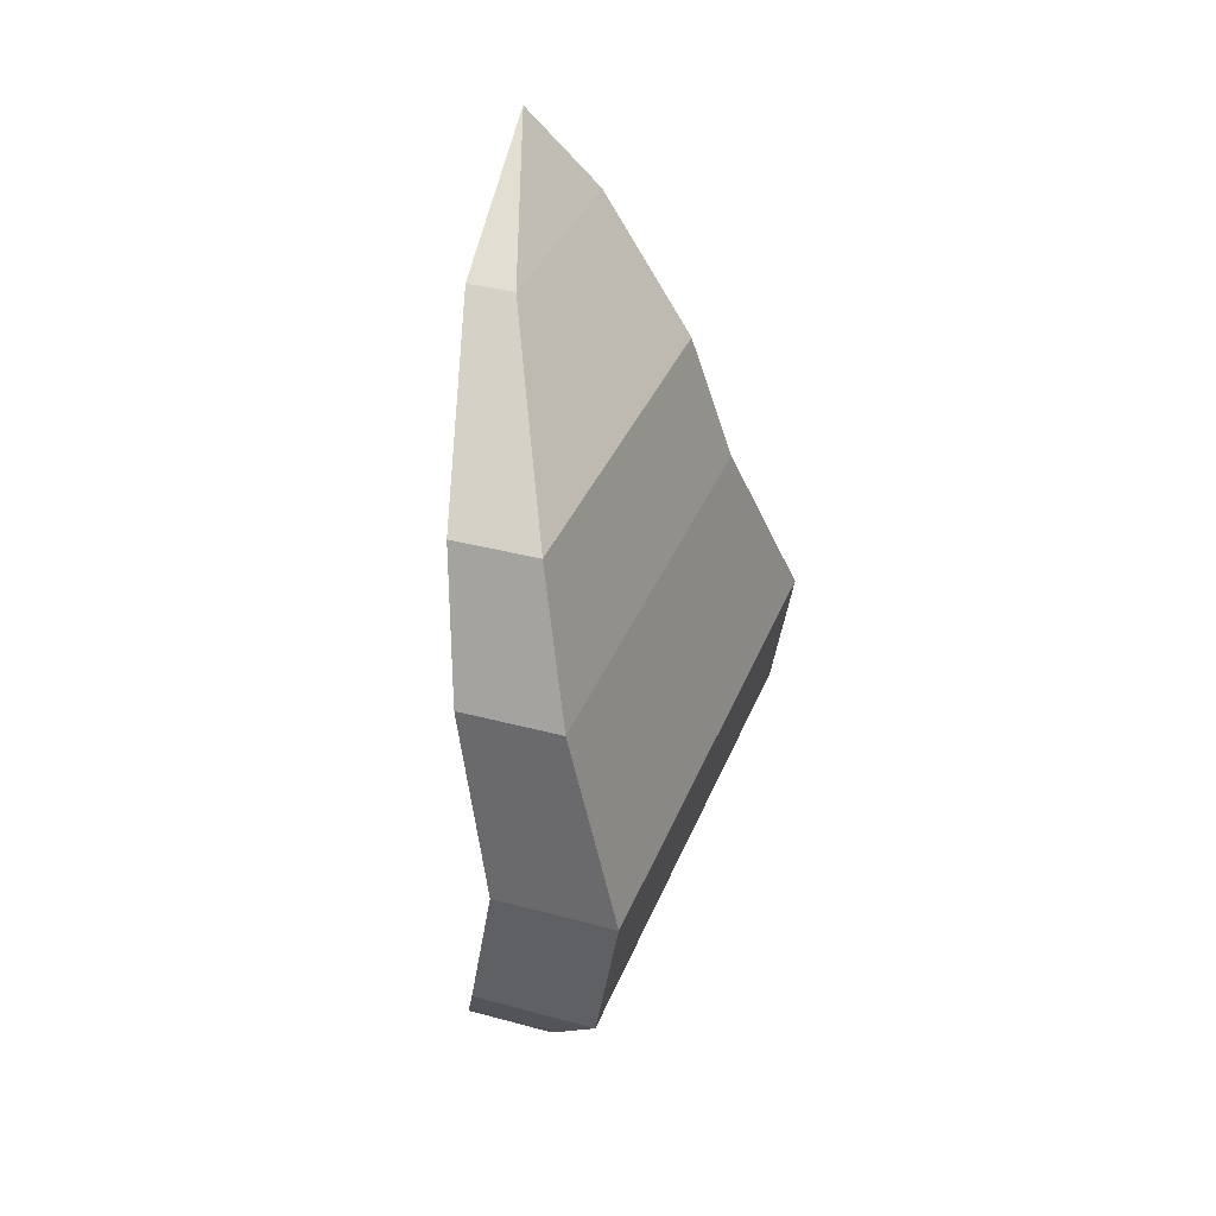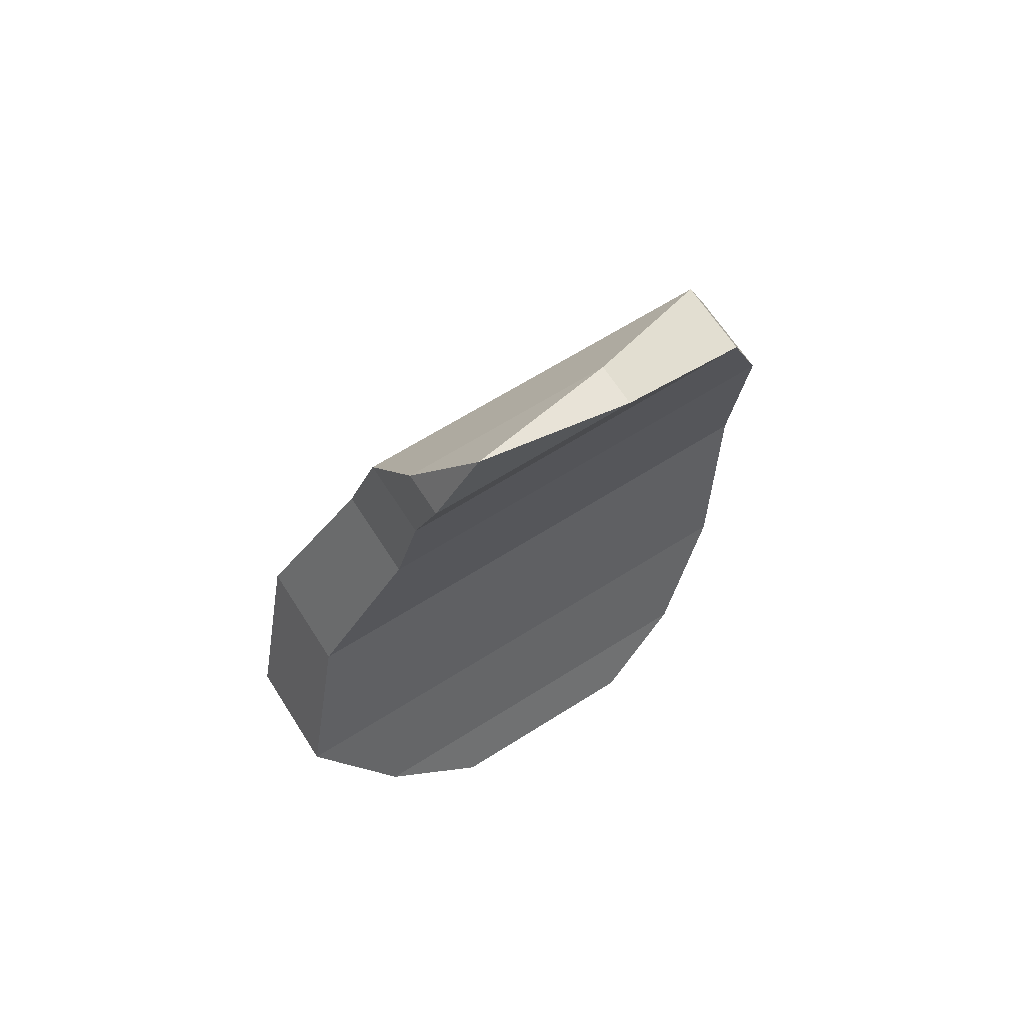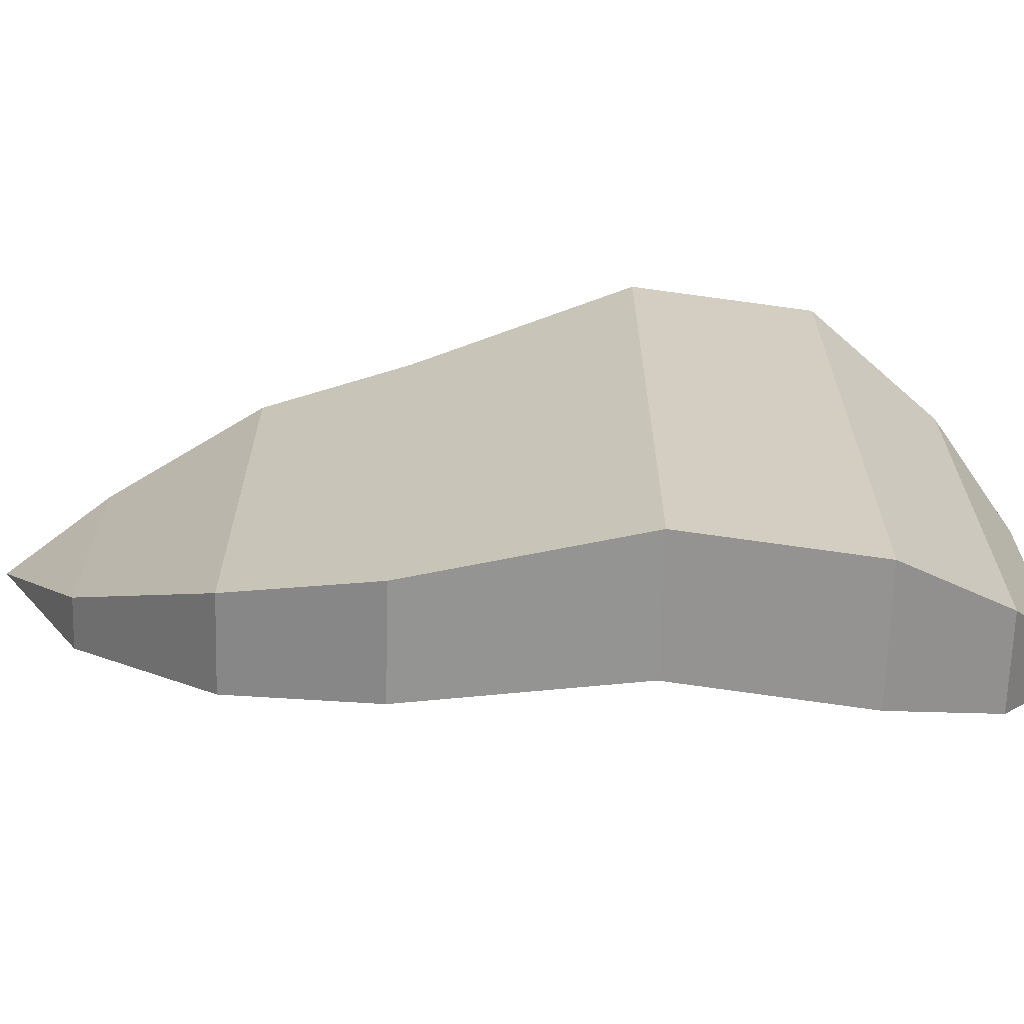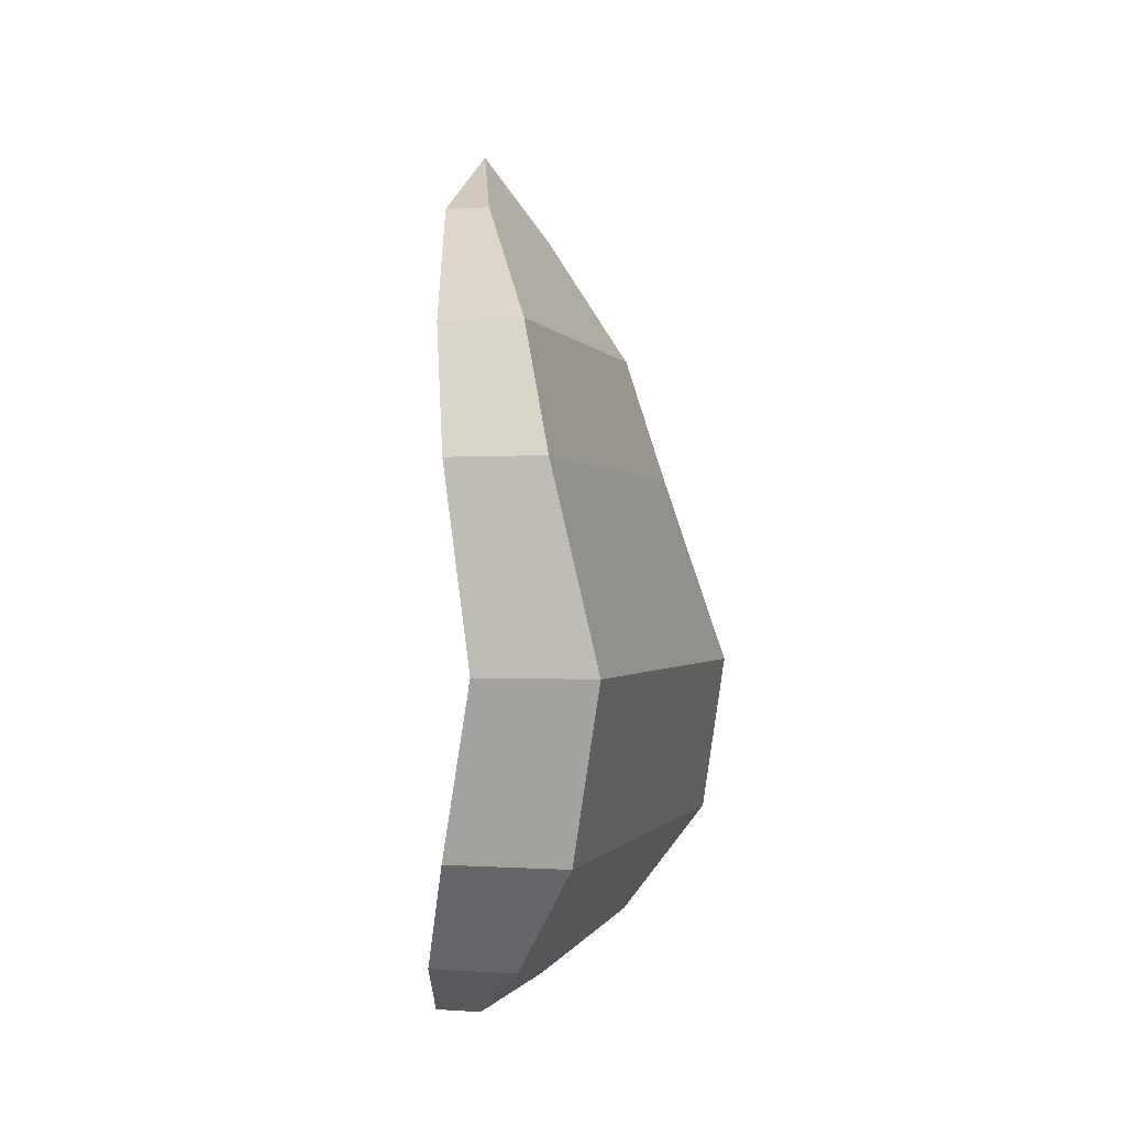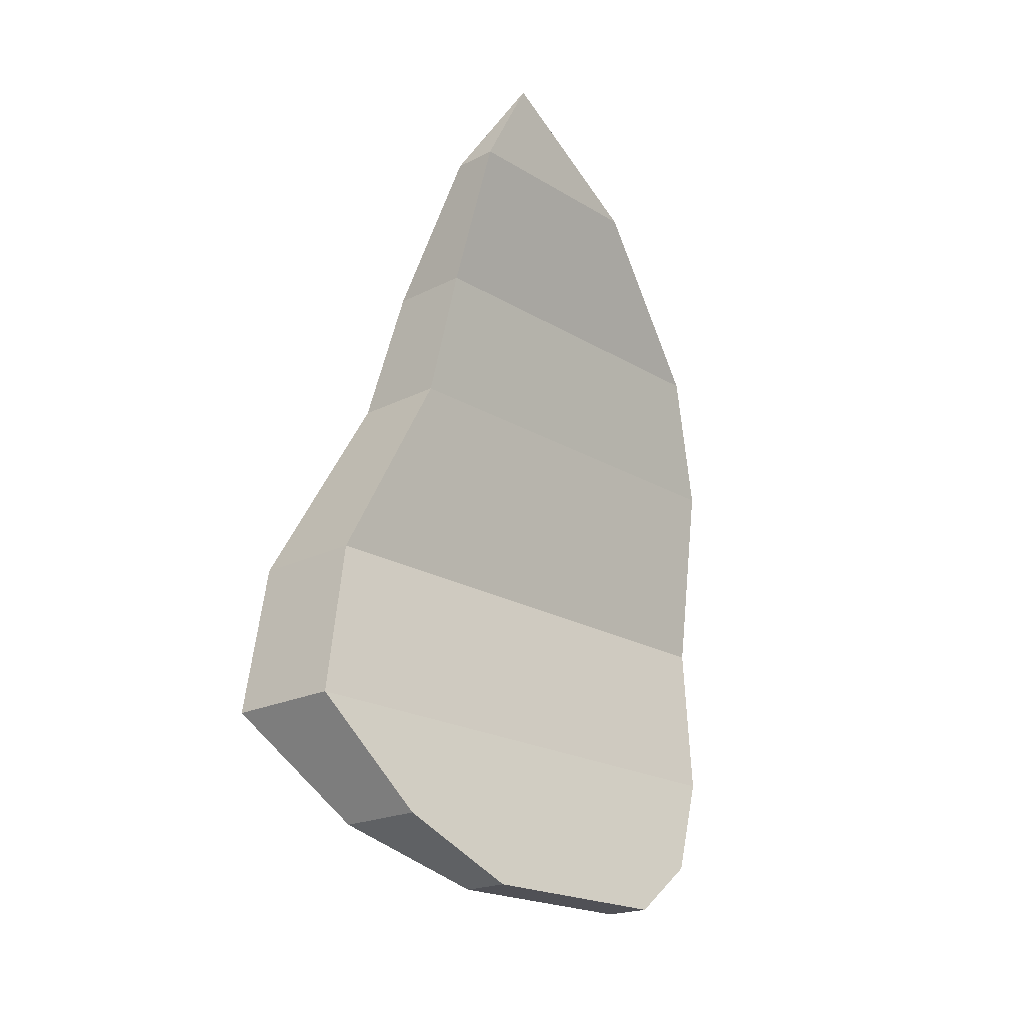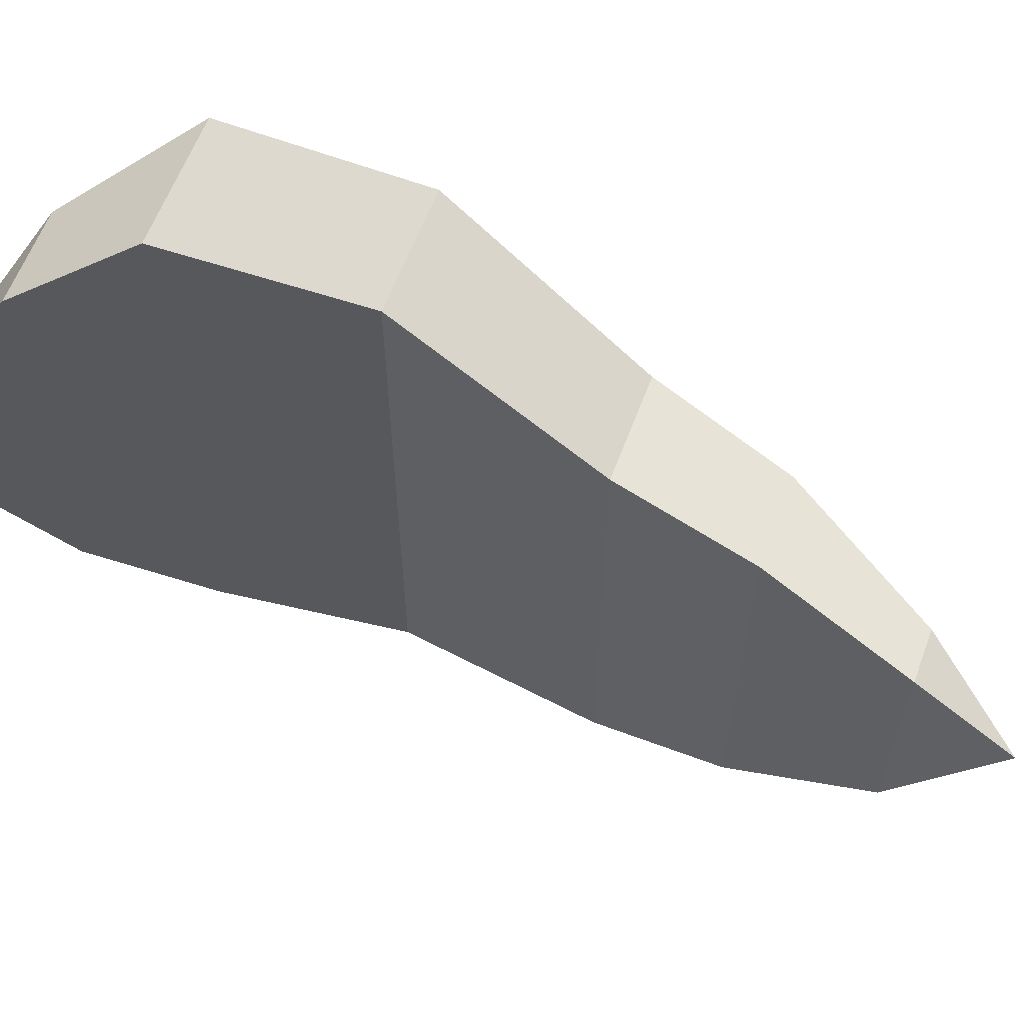
<metadata>
{"format":"obj","ext":"obj","renderer":"f3d","projection":"perspective","resolution":1024,"background":"white","views":[{"elev":35.6,"azim":-160.4,"up":"+Y"},{"elev":64.9,"azim":57.5,"up":"+Y"},{"elev":-67.2,"azim":-91.7,"up":"+Z"},{"elev":-0.7,"azim":-164.5,"up":"+Y"},{"elev":-20.5,"azim":42.6,"up":"+Y"},{"elev":61.6,"azim":110.6,"up":"+Z"}]}
</metadata>
<code>
o WİNG
v -0.1528 -0.02952 -1.293
v -0.1528 -0.02952 -0.7774
v -0.0423 -0.02952 -1.293
v -0.0423 -0.02952 -0.7774
v -0.1419 0.3013 -1.324
v -0.1419 0.3013 -0.9095
v -0.05316 0.3013 -1.324
v -0.05316 0.3013 -0.9095
v -0.1528 -0.02952 -1.035
v -0.0423 -0.02952 -1.035
v -0.05316 0.3013 -1.117
v -0.1419 0.3013 -1.117
v -0.07858 0.1249 -1.33
v -0.07858 0.1249 -0.8289
v -0.1858 0.1249 -1.33
v -0.1858 0.1249 -0.8289
v -0.1858 0.1249 -1.079
v -0.07858 0.1249 -1.079
v -0.0857 -0.1285 -1.222
v -0.0857 -0.1285 -0.849
v -0.005901 -0.1285 -1.222
v -0.005901 -0.1285 -0.849
v -0.0857 -0.1285 -1.035
v -0.005901 -0.1285 -1.035
v -0.02452 -0.1813 -1.133
v -0.02452 -0.1813 -0.9374
v 0.0174 -0.1813 -1.133
v 0.0174 -0.1813 -0.9374
v -0.02452 -0.1813 -1.035
v 0.0174 -0.1813 -1.035
v -0.1063 0.4178 -1.273
v -0.1063 0.4178 -0.9209
v -0.03095 0.4178 -1.273
v -0.03095 0.4178 -0.9209
v -0.03095 0.4178 -1.097
v -0.1063 0.4178 -1.097
v -0.02552 0.541 -1.112
v -0.02552 0.541 -0.9187
v 0.01595 0.541 -1.112
v 0.01595 0.541 -0.9187
v 0.01595 0.541 -1.015
v -0.02552 0.541 -1.015
v 0.02867 0.6202 -0.9539
v 0.02867 0.6202 -0.9539
v 0.02867 0.6202 -0.9539
v 0.02867 0.6202 -0.9539
v 0.02867 0.6202 -0.9539
v 0.02867 0.6202 -0.9539
v 0.02867 0.6202 -0.9539
v 0.02867 0.6202 -0.9539
v 0.02867 0.6202 -0.9539
v 0.02867 0.6202 -0.9539
v 0.02867 0.6202 -0.9539
v 0.02867 0.6202 -0.9539
f 10 24 21 3
f 18 11 8 14
f 5 31 33 7
f 17 9 2 16
f 13 15 5 7
f 14 16 2 4
f 15 1 9 17
f 12 36 31 5
f 13 7 11 18
f 3 21 19 1
f 3 13 18 10
f 5 15 17 12
f 8 6 16 14
f 3 1 15 13
f 12 17 16 6
f 10 18 14 4
f 19 25 29 23
f 23 29 26 20
f 1 19 23 9
f 9 23 20 2
f 4 22 24 10
f 2 20 22 4
f 29 30 28 26
f 25 27 30 29
f 20 26 28 22
f 21 27 25 19
f 22 28 30 24
f 24 30 27 21
f 34 40 38 32
f 35 41 40 34
f 11 35 34 8
f 8 34 32 6
f 7 33 35 11
f 6 32 36 12
f 42 48 43 37
f 38 44 48 42
f 33 39 41 35
f 32 38 42 36
f 36 42 37 31
f 31 37 39 33
f 51 49 54 53
f 53 54 50 52
f 37 43 45 39
f 41 47 46 40
f 40 46 44 38
f 39 45 47 41

</code>
